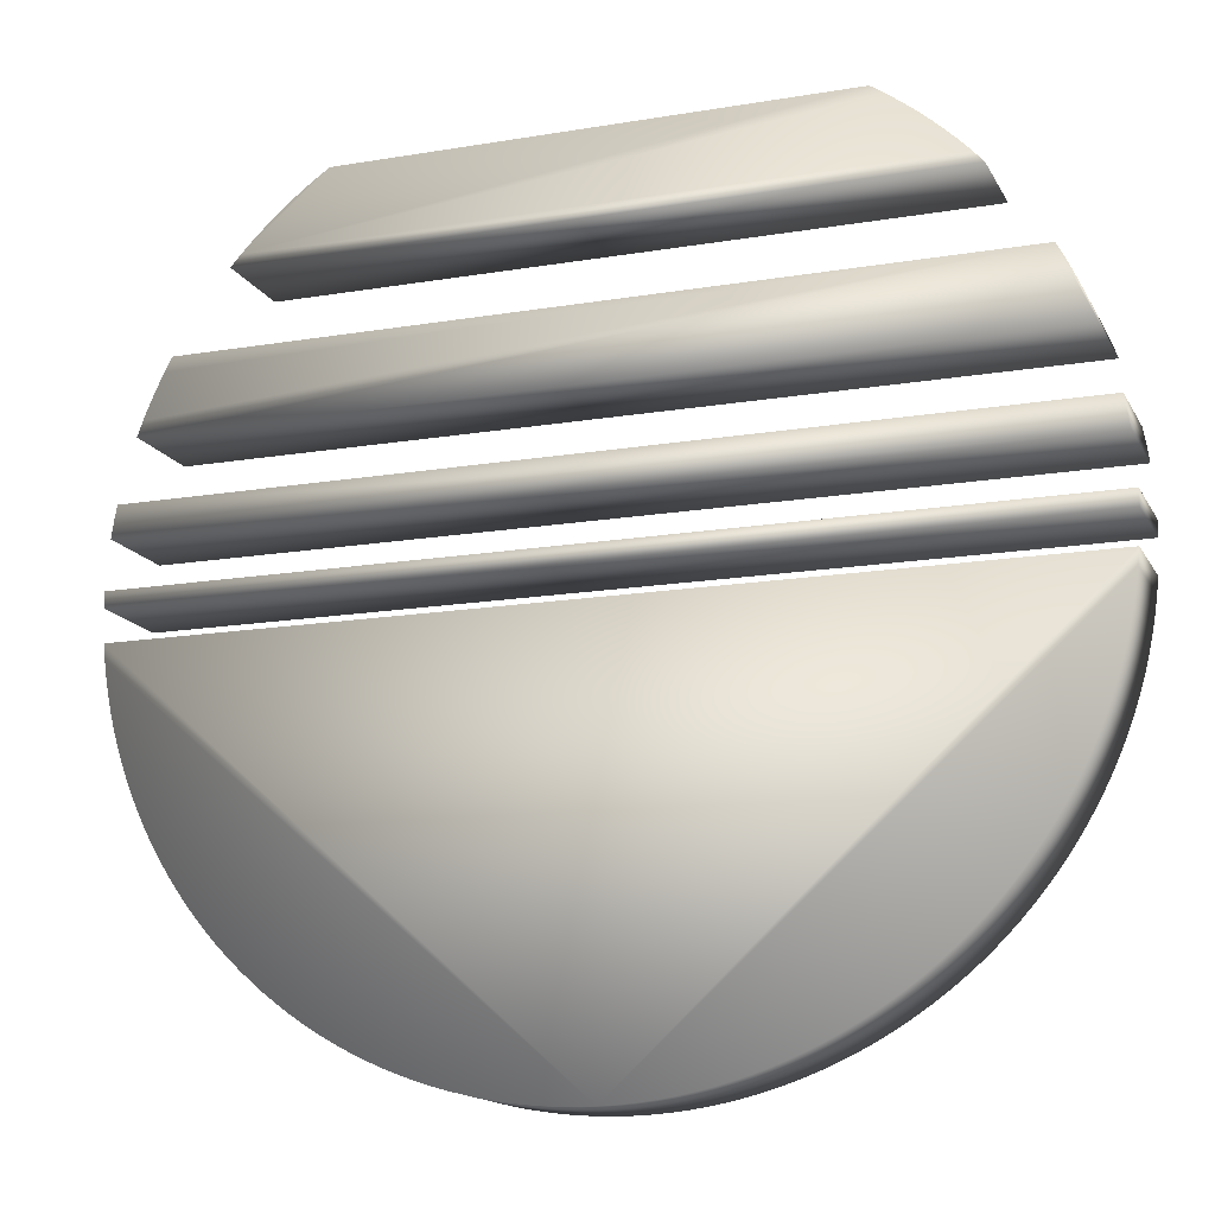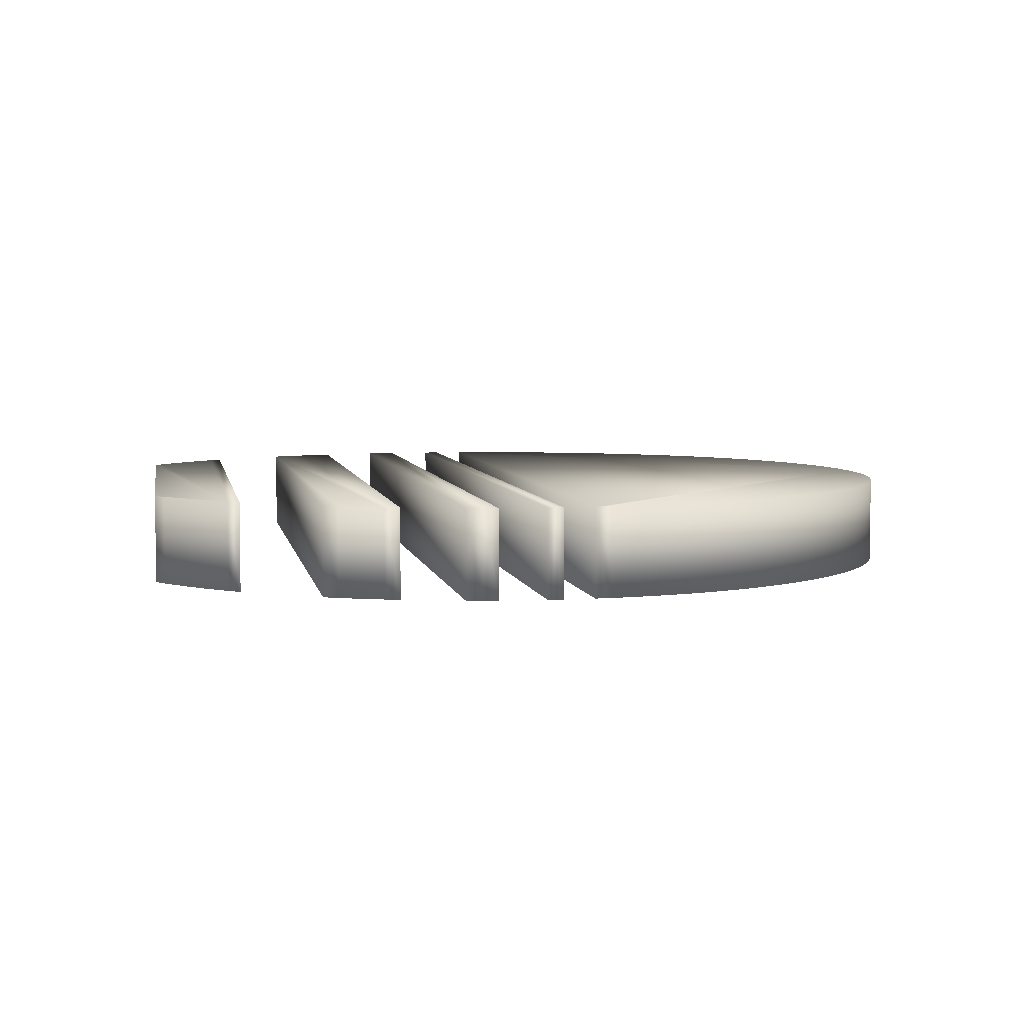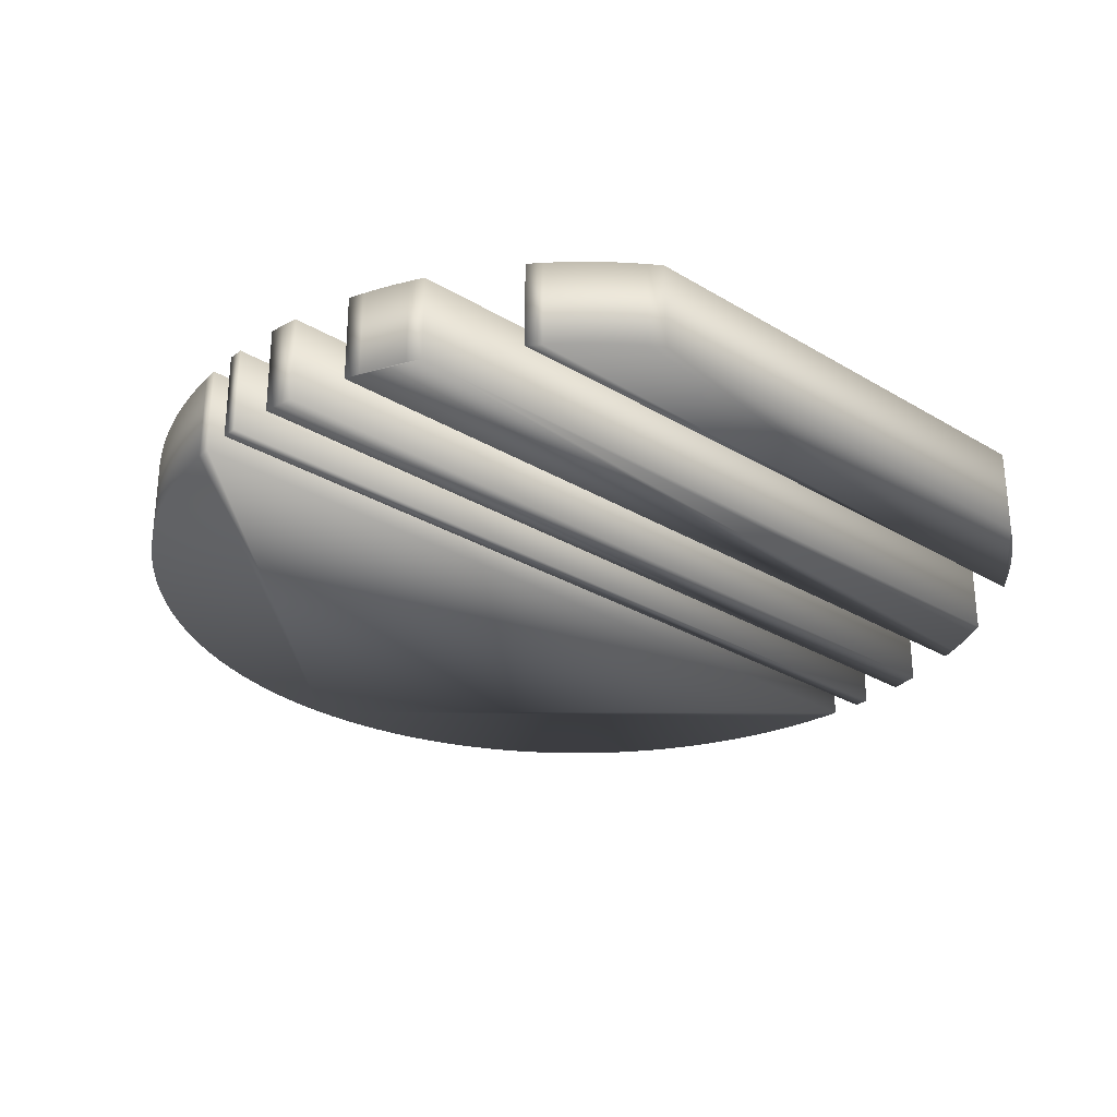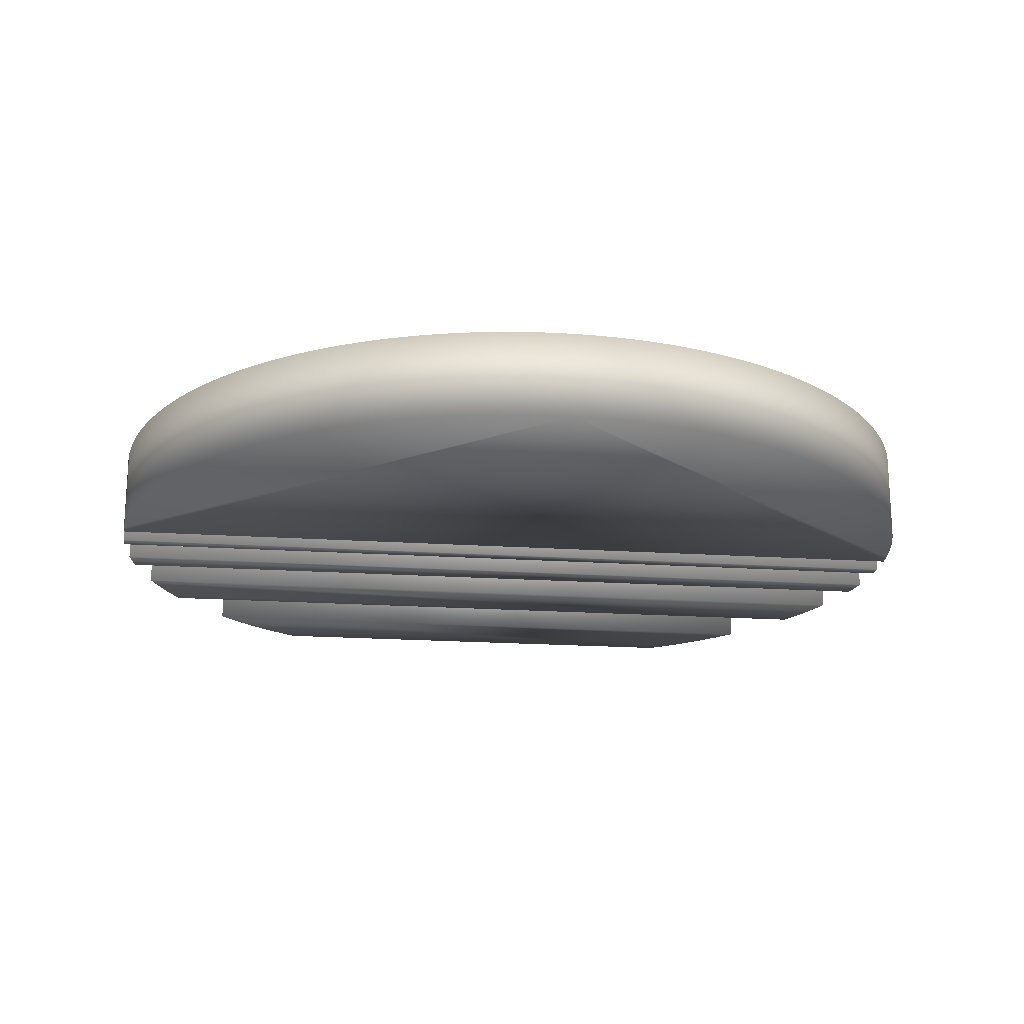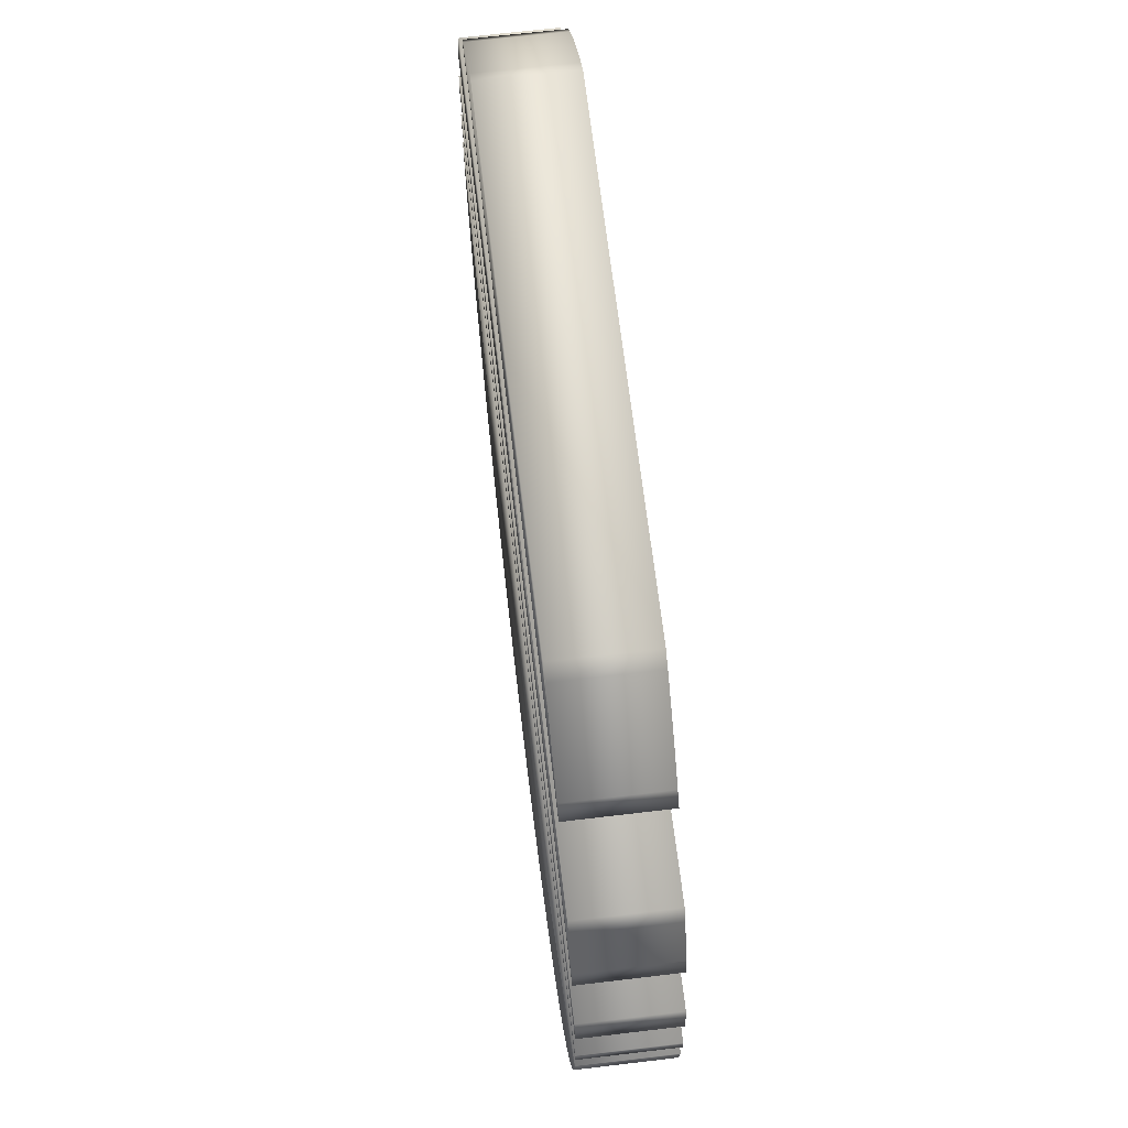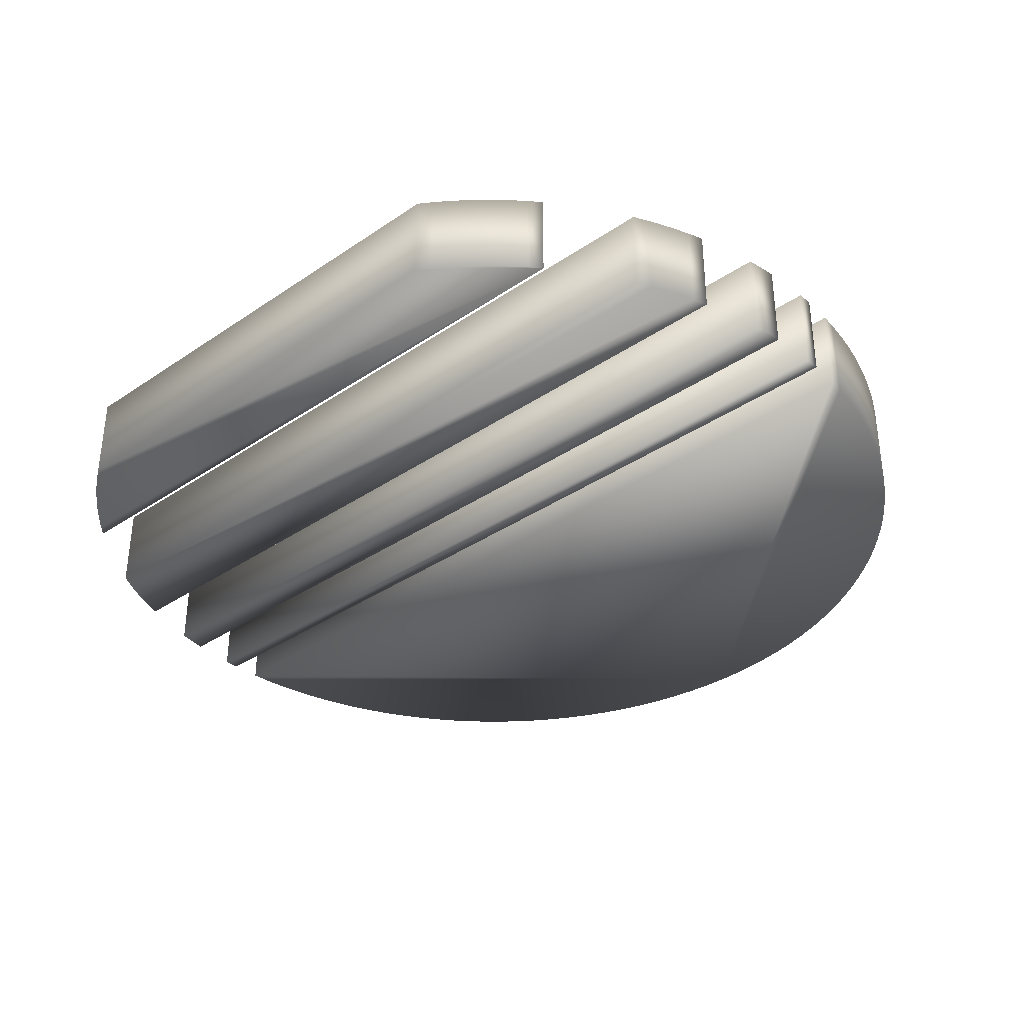
<metadata>
{"format":"obj","ext":"obj","renderer":"f3d","projection":"perspective","resolution":1024,"background":"white","views":[{"elev":-15.2,"azim":-160.2,"up":"+Z"},{"elev":5.1,"azim":80.0,"up":"+Y"},{"elev":-28.6,"azim":-42.2,"up":"+Y"},{"elev":-19.3,"azim":172.7,"up":"+Y"},{"elev":67.4,"azim":83.2,"up":"+Z"},{"elev":-35.3,"azim":41.9,"up":"+Y"}]}
</metadata>
<code>
o Cylinder_Cylinder.002
v -0.7247 -1.236 -2.708
v -0.7247 -0.6453 -2.708
v -0.6201 -1.236 -2.708
v -0.6201 -0.6453 -2.708
v -0.5156 -1.236 -2.704
v -0.5156 -0.6453 -2.704
v -0.4112 -1.236 -2.696
v -0.4112 -0.6453 -2.696
v -0.3072 -1.236 -2.685
v -0.3072 -0.6453 -2.685
v -0.2037 -1.236 -2.67
v -0.2037 -0.6453 -2.67
v -0.1007 -1.236 -2.652
v -0.1007 -0.6453 -2.652
v 0.001548 -1.236 -2.63
v 0.001548 -0.6453 -2.63
v 0.103 -1.236 -2.605
v 0.103 -0.6453 -2.605
v 0.2035 -1.236 -2.576
v 0.2035 -0.6453 -2.576
v 0.3029 -1.236 -2.543
v 0.3029 -0.6453 -2.543
v 0.4011 -1.236 -2.507
v 0.4011 -0.6453 -2.507
v 0.498 -1.236 -2.468
v 0.498 -0.6453 -2.468
v 0.5935 -1.236 -2.425
v 0.5935 -0.6453 -2.425
v 0.6874 -1.236 -2.379
v 0.6874 -0.6453 -2.379
v 0.7797 -1.236 -2.33
v 0.7797 -0.6453 -2.33
v 0.8702 -1.236 -2.277
v 0.8702 -0.6453 -2.277
v 0.9588 -1.236 -2.222
v 0.9588 -0.6453 -2.222
v 1.045 -1.236 -2.163
v 1.045 -0.6453 -2.163
v 1.13 -1.236 -2.102
v 1.13 -0.6453 -2.102
v 1.212 -1.236 -2.037
v 1.212 -0.6453 -2.037
v 1.292 -1.236 -1.97
v 1.292 -0.6453 -1.97
v 1.37 -1.236 -1.9
v 1.37 -0.6453 -1.9
v 1.445 -1.236 -1.827
v 1.445 -0.6453 -1.827
v 1.517 -1.236 -1.751
v 1.517 -0.6453 -1.751
v 1.587 -1.236 -1.674
v 1.587 -0.6453 -1.674
v 1.654 -1.236 -1.593
v 1.654 -0.6453 -1.593
v 1.719 -1.236 -1.511
v 1.719 -0.6453 -1.511
v 1.78 -1.236 -1.426
v 1.78 -0.6453 -1.426
v 1.838 -1.236 -1.339
v 1.838 -0.6453 -1.339
v 1.894 -1.236 -1.251
v 1.894 -0.6453 -1.251
v 1.946 -1.236 -1.16
v 1.946 -0.6453 -1.16
v 1.995 -1.236 -1.067
v 1.995 -0.6453 -1.067
v 2.04 -1.236 -0.9733
v 2.04 -0.6453 -0.9733
v 2.083 -1.236 -0.8777
v 2.083 -0.6453 -0.8777
v 2.122 -1.236 -0.7806
v 2.122 -0.6453 -0.7806
v 2.157 -1.236 -0.6823
v 2.157 -0.6453 -0.6823
v 2.189 -1.236 -0.5828
v 2.189 -0.6453 -0.5828
v 2.218 -1.236 -0.4822
v 2.218 -0.6453 -0.4822
v 2.243 -1.236 -0.3806
v 2.243 -0.6453 -0.3806
v 2.265 -1.236 -0.2783
v 2.265 -0.6453 -0.2783
v 2.283 -1.236 -0.1753
v 2.283 -0.6453 -0.1753
v 2.297 -1.236 -0.07166
v 2.297 -0.6453 -0.07166
v 2.308 -1.236 0.03238
v 2.308 -0.6453 0.03238
v 2.319 -1.236 0.2413
v 2.319 -0.6453 0.2413
v 2.318 -1.236 0.3459
v 2.318 -0.6453 0.3459
v 2.296 -1.236 0.6587
v 2.296 -0.6453 0.6587
v 2.281 -1.236 0.7623
v 2.281 -0.6453 0.7623
v 2.263 -1.236 0.8652
v 2.263 -0.6453 0.8652
v 2.154 -1.236 1.269
v 2.154 -0.6453 1.269
v 2.118 -1.236 1.367
v 2.118 -0.6453 1.367
v 2.079 -1.236 1.464
v 2.079 -0.6453 1.464
v 2.036 -1.236 1.559
v 2.036 -0.6453 1.559
v 1.99 -1.236 1.653
v 1.99 -0.6453 1.653
v 1.941 -1.236 1.746
v 1.941 -0.6453 1.746
v 1.58 -1.236 2.258
v 1.58 -0.6453 2.258
v 1.51 -1.236 2.336
v 1.51 -0.6453 2.336
v 1.438 -1.236 2.411
v 1.438 -0.6453 2.411
v 1.362 -1.236 2.483
v 1.362 -0.6453 2.483
v 1.284 -1.236 2.553
v 1.284 -0.6453 2.553
v 1.204 -1.236 2.62
v 1.204 -0.6453 2.62
v 1.122 -1.236 2.685
v 1.122 -0.6453 2.685
v 1.037 -1.236 2.746
v 1.037 -0.6453 2.746
v 0.95 -1.236 2.804
v 0.95 -0.6453 2.804
v -2.314 -1.236 2.799
v -2.314 -0.6453 2.799
v -2.401 -1.236 2.74
v -2.401 -0.6453 2.74
v -2.485 -1.236 2.678
v -2.485 -0.6453 2.678
v -2.567 -1.236 2.614
v -2.567 -0.6453 2.614
v -2.647 -1.236 2.546
v -2.647 -0.6453 2.546
v -2.725 -1.236 2.476
v -2.725 -0.6453 2.476
v -2.8 -1.236 2.403
v -2.8 -0.6453 2.403
v -2.873 -1.236 2.328
v -2.873 -0.6453 2.328
v -2.943 -1.236 2.25
v -2.943 -0.6453 2.25
v -3.301 -1.236 1.736
v -3.301 -0.6453 1.736
v -3.35 -1.236 1.644
v -3.35 -0.6453 1.644
v -3.396 -1.236 1.55
v -3.396 -0.6453 1.55
v -3.438 -1.236 1.454
v -3.438 -0.6453 1.454
v -3.477 -1.236 1.357
v -3.477 -0.6453 1.357
v -3.513 -1.236 1.259
v -3.513 -0.6453 1.259
v -3.62 -1.236 0.855
v -3.62 -0.6453 0.855
v -3.638 -1.236 0.7519
v -3.638 -0.6453 0.7519
v -3.652 -1.236 0.6483
v -3.652 -0.6453 0.6483
v -3.674 -1.236 0.3354
v -3.674 -0.6453 0.3354
v -3.674 -1.236 0.2308
v -3.674 -0.6453 0.2308
v -3.662 -1.236 0.02196
v -3.662 -0.6453 0.02196
v -3.651 -1.236 -0.08204
v -3.651 -0.6453 -0.08204
v -3.636 -1.236 -0.1856
v -3.636 -0.6453 -0.1856
v -3.618 -1.236 -0.2886
v -3.618 -0.6453 -0.2886
v -3.596 -1.236 -0.3908
v -3.596 -0.6453 -0.3908
v -3.571 -1.236 -0.4923
v -3.571 -0.6453 -0.4923
v -3.542 -1.236 -0.5928
v -3.542 -0.6453 -0.5928
v -3.509 -1.236 -0.6922
v -3.509 -0.6453 -0.6922
v -3.473 -1.236 -0.7904
v -3.473 -0.6453 -0.7904
v -3.434 -1.236 -0.8873
v -3.434 -0.6453 -0.8873
v -3.391 -1.236 -0.9828
v -3.391 -0.6453 -0.9828
v -3.345 -1.236 -1.077
v -3.345 -0.6453 -1.077
v -3.296 -1.236 -1.169
v -3.296 -0.6453 -1.169
v -3.243 -1.236 -1.259
v -3.243 -0.6453 -1.259
v -3.188 -1.236 -1.348
v -3.188 -0.6453 -1.348
v -3.129 -1.236 -1.435
v -3.129 -0.6453 -1.435
v -3.068 -1.236 -1.519
v -3.068 -0.6453 -1.519
v -3.003 -1.236 -1.601
v -3.003 -0.6453 -1.601
v -2.936 -1.236 -1.681
v -2.936 -0.6453 -1.681
v -2.866 -1.236 -1.759
v -2.866 -0.6453 -1.759
v -2.793 -1.236 -1.834
v -2.793 -0.6453 -1.834
v -2.717 -1.236 -1.907
v -2.717 -0.6453 -1.907
v -2.64 -1.236 -1.977
v -2.64 -0.6453 -1.977
v -2.559 -1.236 -2.044
v -2.559 -0.6453 -2.044
v -2.477 -1.236 -2.108
v -2.477 -0.6453 -2.108
v -2.392 -1.236 -2.169
v -2.392 -0.6453 -2.169
v -2.305 -1.236 -2.228
v -2.305 -0.6453 -2.228
v -2.216 -1.236 -2.283
v -2.216 -0.6453 -2.283
v -2.126 -1.236 -2.335
v -2.126 -0.6453 -2.335
v -2.033 -1.236 -2.384
v -2.033 -0.6453 -2.384
v -1.939 -1.236 -2.43
v -1.939 -0.6453 -2.43
v -1.844 -1.236 -2.472
v -1.844 -0.6453 -2.472
v -1.747 -1.236 -2.511
v -1.747 -0.6453 -2.511
v -1.648 -1.236 -2.547
v -1.648 -0.6453 -2.547
v -1.549 -1.236 -2.579
v -1.549 -0.6453 -2.579
v -1.448 -1.236 -2.607
v -1.448 -0.6453 -2.607
v -1.347 -1.236 -2.633
v -1.347 -0.6453 -2.633
v -1.244 -1.236 -2.654
v -1.244 -0.6453 -2.654
v -1.141 -1.236 -2.672
v -1.141 -0.6453 -2.672
v -1.038 -1.236 -2.686
v -1.038 -0.6453 -2.686
v -0.9336 -1.236 -2.697
v -0.9336 -0.6453 -2.697
v -0.8293 -1.236 -2.704
v -0.8293 -0.6453 -2.704
f 111 112 114 113
f 113 114 116 115
f 115 116 118 117
f 117 118 120 119
f 119 120 122 121
f 121 122 124 123
f 123 124 126 125
f 125 126 128 127
f 127 128 130 129
f 129 130 132 131
f 131 132 134 133
f 133 134 136 135
f 135 136 138 137
f 137 138 140 139
f 139 140 142 141
f 141 142 144 143
f 143 144 146 145
f 114 112 146 144 142 140 138 136 134 132 130 128 126 124 122 120 118 116
f 111 113 115 117 119 121 123 125 127 129 131 133 135 137 139 141 143 145
f 111 145 146 112
f 99 100 102 101
f 101 102 104 103
f 103 104 106 105
f 105 106 108 107
f 107 108 110 109
f 147 148 150 149
f 149 150 152 151
f 151 152 154 153
f 153 154 156 155
f 155 156 158 157
f 147 149 151 153 155 157 99 101 103 105 107 109
f 148 110 108 106 104 102 100 158 156 154 152 150
f 158 100 99 157
f 110 148 147 109
f 164 162 160 98 96 94
f 93 94 96 95
f 95 96 98 97
f 160 159 97 98
f 159 160 162 161
f 161 162 164 163
f 93 95 97 159 161 163
f 164 94 93 163
f 89 90 92 91
f 165 166 168 167
f 89 91 165 167
f 92 90 168 166
f 89 167 168 90
f 92 166 165 91
f 1 2 4 3
f 3 4 6 5
f 5 6 8 7
f 7 8 10 9
f 9 10 12 11
f 11 12 14 13
f 13 14 16 15
f 15 16 18 17
f 17 18 20 19
f 19 20 22 21
f 21 22 24 23
f 23 24 26 25
f 25 26 28 27
f 27 28 30 29
f 29 30 32 31
f 31 32 34 33
f 33 34 36 35
f 35 36 38 37
f 37 38 40 39
f 39 40 42 41
f 41 42 44 43
f 43 44 46 45
f 45 46 48 47
f 47 48 50 49
f 49 50 52 51
f 51 52 54 53
f 53 54 56 55
f 55 56 58 57
f 57 58 60 59
f 59 60 62 61
f 61 62 64 63
f 63 64 66 65
f 65 66 68 67
f 67 68 70 69
f 69 70 72 71
f 71 72 74 73
f 73 74 76 75
f 75 76 78 77
f 77 78 80 79
f 79 80 82 81
f 81 82 84 83
f 83 84 86 85
f 85 86 88 87
f 87 88 170 169
f 169 170 172 171
f 171 172 174 173
f 173 174 176 175
f 175 176 178 177
f 177 178 180 179
f 179 180 182 181
f 181 182 184 183
f 183 184 186 185
f 185 186 188 187
f 187 188 190 189
f 189 190 192 191
f 191 192 194 193
f 193 194 196 195
f 195 196 198 197
f 197 198 200 199
f 199 200 202 201
f 201 202 204 203
f 203 204 206 205
f 205 206 208 207
f 207 208 210 209
f 209 210 212 211
f 211 212 214 213
f 213 214 216 215
f 215 216 218 217
f 217 218 220 219
f 219 220 222 221
f 221 222 224 223
f 223 224 226 225
f 225 226 228 227
f 227 228 230 229
f 229 230 232 231
f 231 232 234 233
f 233 234 236 235
f 235 236 238 237
f 237 238 240 239
f 239 240 242 241
f 241 242 244 243
f 243 244 246 245
f 245 246 248 247
f 247 248 250 249
f 249 250 252 251
f 251 252 2 1
f 2 252 250 248 246 244 242 240 238 236 234 232 230 228 226 224 222 220 218 216 214 212 210 208 206 204 202 200 198 196 194 192 190 188 186 184 182 180 178 176 174 172 170 88 86 84 82 80 78 76 74 72 70 68 66 64 62 60 58 56 54 52 50 48 46 44 42 40 38 36 34 32 30 28 26 24 22 20 18 16 14 12 10 8 6 4
f 1 3 5 7 9 11 13 15 17 19 21 23 25 27 29 31 33 35 37 39 41 43 45 47 49 51 53 55 57 59 61 63 65 67 69 71 73 75 77 79 81 83 85 87 169 171 173 175 177 179 181 183 185 187 189 191 193 195 197 199 201 203 205 207 209 211 213 215 217 219 221 223 225 227 229 231 233 235 237 239 241 243 245 247 249 251

</code>
